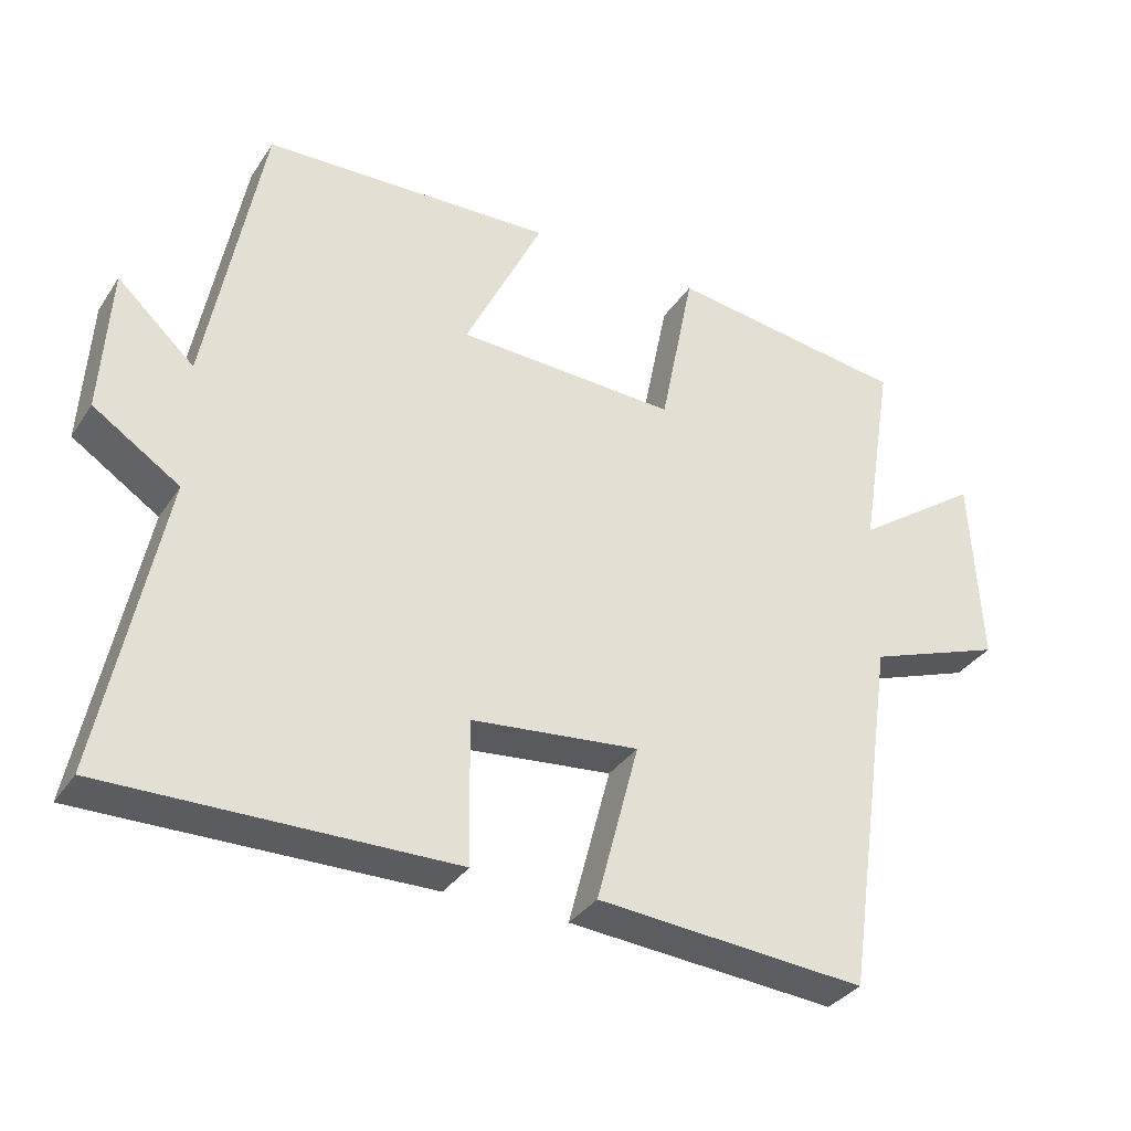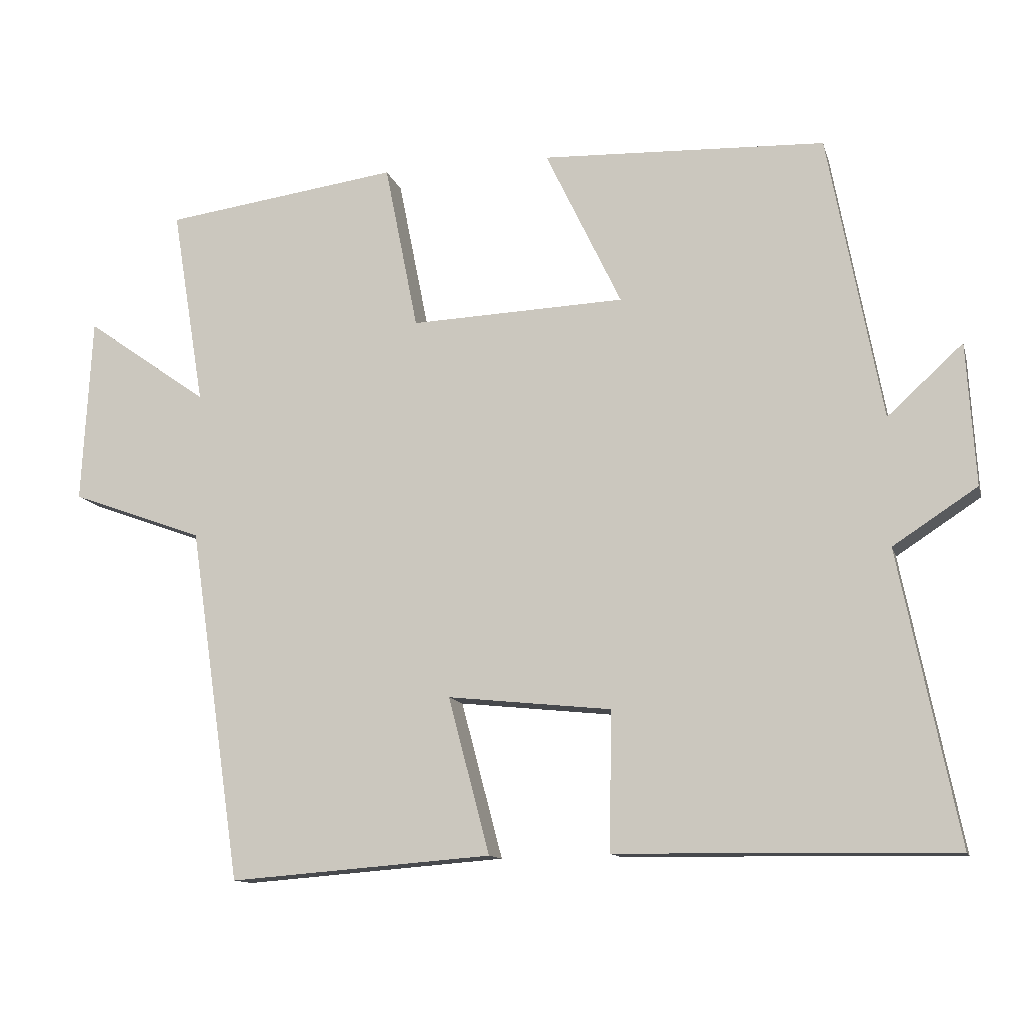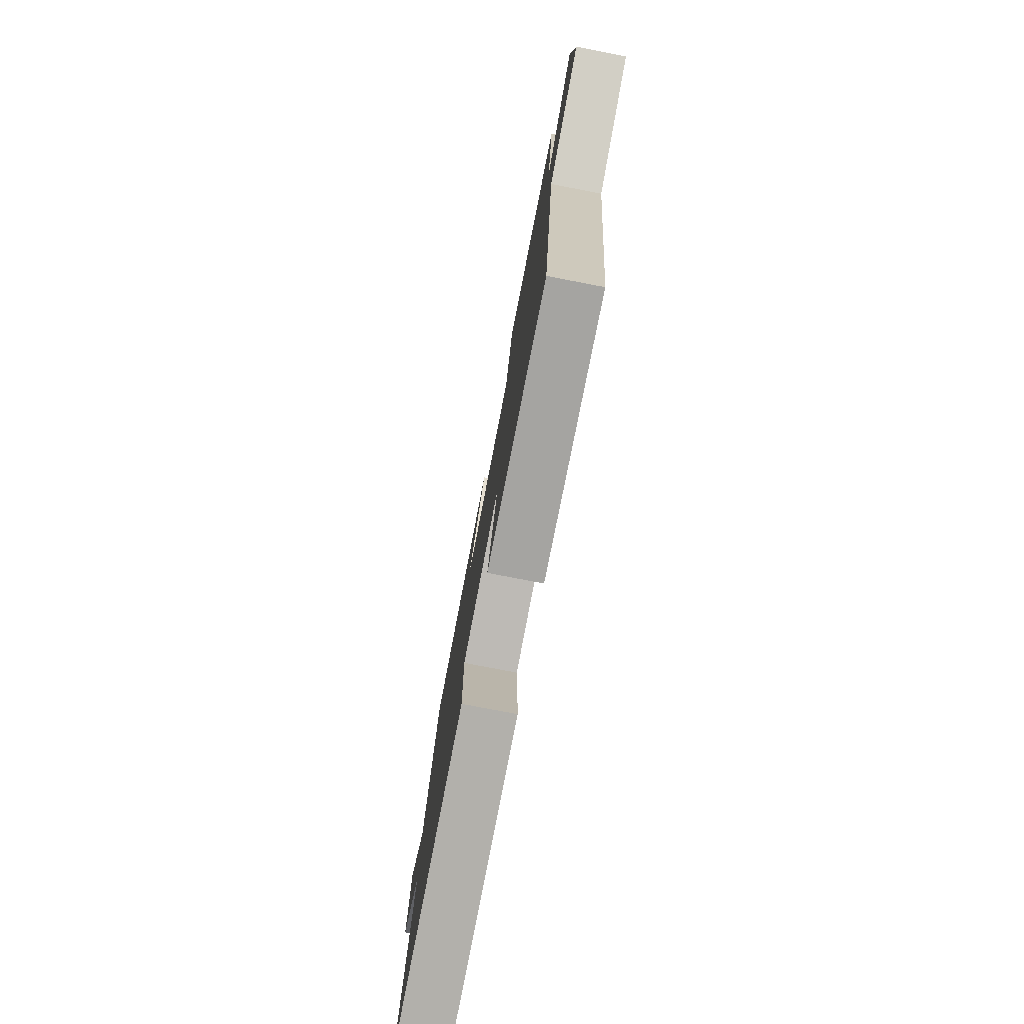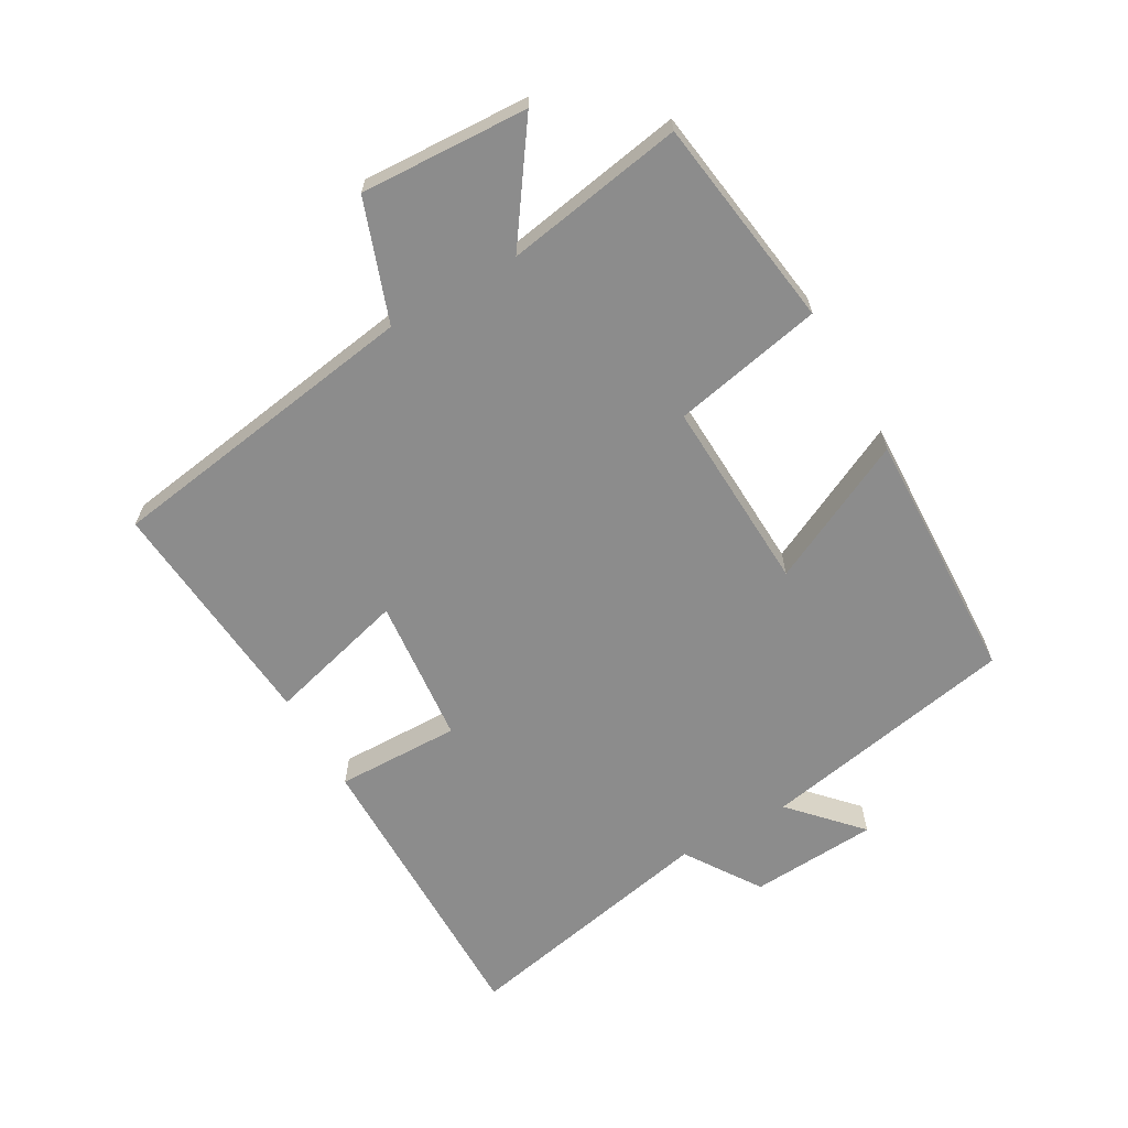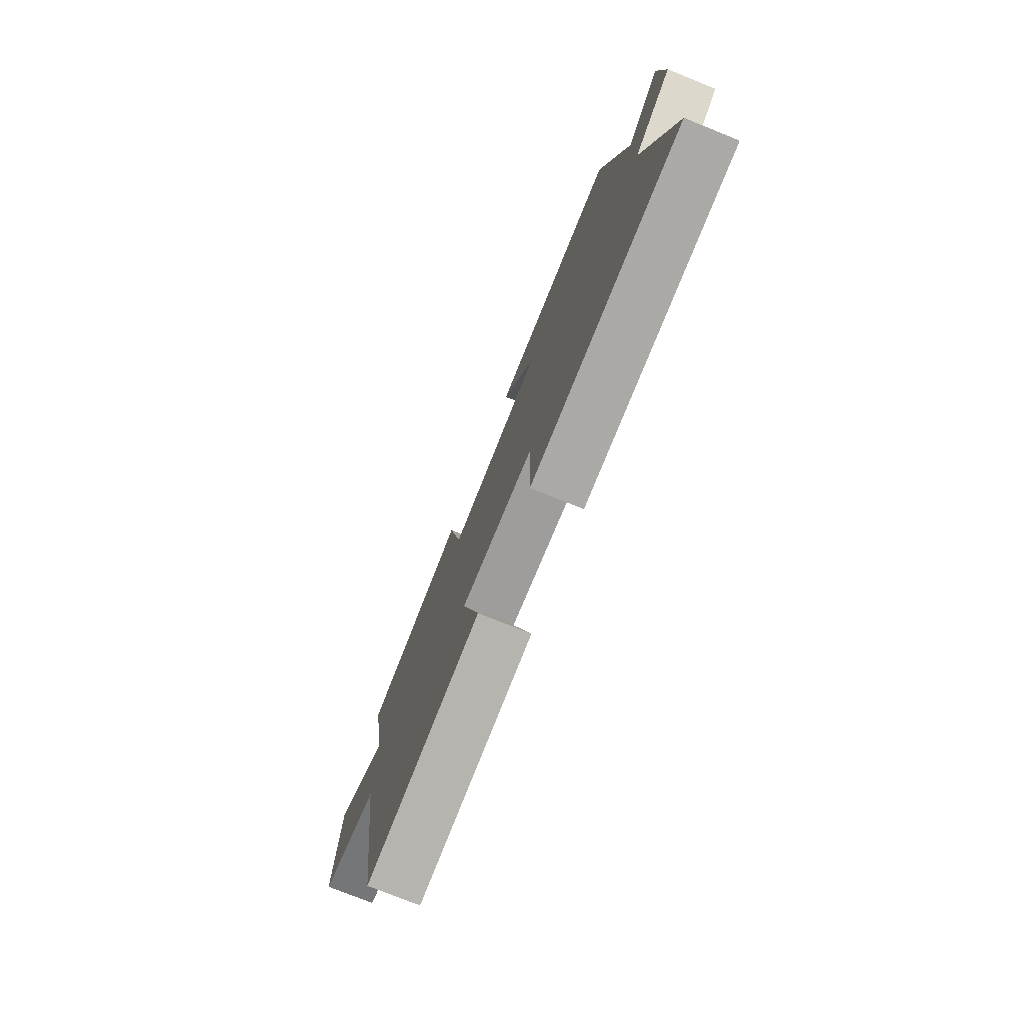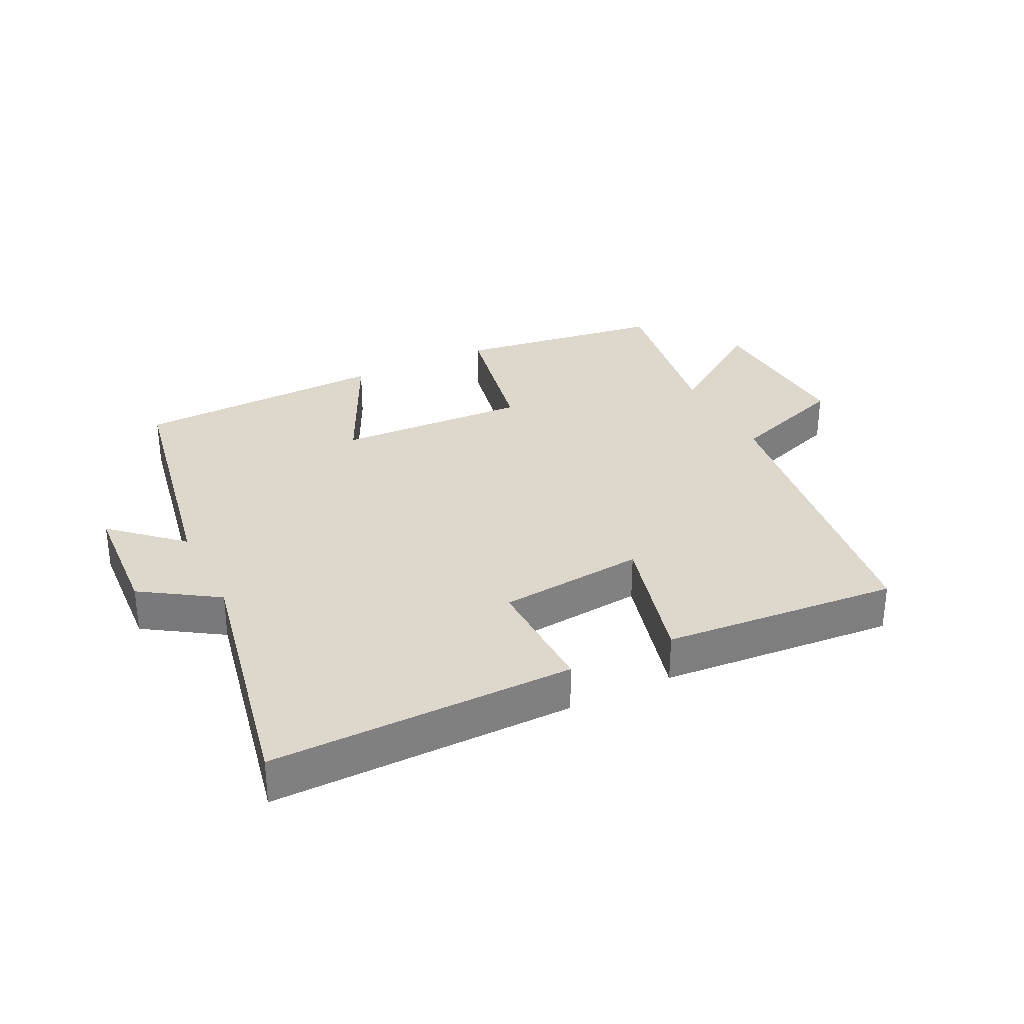
<metadata>
{"format":"obj","ext":"obj","renderer":"f3d","projection":"perspective","resolution":1024,"background":"white","views":[{"elev":-34.1,"azim":151.2,"up":"+Z"},{"elev":-12.2,"azim":14.2,"up":"+Z"},{"elev":-77.8,"azim":-100.9,"up":"+Z"},{"elev":-64.2,"azim":-60.0,"up":"+Y"},{"elev":-76.4,"azim":68.1,"up":"+Z"},{"elev":31.1,"azim":153.7,"up":"+Y"}]}
</metadata>
<code>
v 0.425 0.07 0.484
v 0.5 0.07 0.082
v 0.606 0.07 0.179
v 0.618 0.07 -0.021
v 0.5 0.07 -0.098
v 0.582 0.07 -0.506
v 0.11 0.07 -0.5
v 0.114 0.07 -0.305
v -0.116 0.07 -0.281
v -0.058 0.07 -0.5
v -0.427 0.07 -0.529
v -0.5 0.07 -0.032
v -0.687 0.07 0.036
v -0.673 0.07 0.298
v -0.5 0.07 0.176
v -0.546 0.07 0.455
v -0.216 0.07 0.5
v -0.169 0.07 0.265
v 0.133 0.07 0.277
v 0.026 0.07 0.5
v 0.425 0 0.484
v 0.5 0 0.082
v 0.606 0 0.179
v 0.618 0 -0.021
v 0.5 0 -0.098
v 0.582 0 -0.506
v 0.11 0 -0.5
v 0.114 0 -0.305
v -0.116 0 -0.281
v -0.058 0 -0.5
v -0.427 0 -0.529
v -0.5 0 -0.032
v -0.687 0 0.036
v -0.673 0 0.298
v -0.5 0 0.176
v -0.546 0 0.455
v -0.216 0 0.5
v -0.169 0 0.265
v 0.133 0 0.277
v 0.026 0 0.5
f 19 20 1 2
f 18 19 2
f 15 16 17 18
f 15 18 2
f 12 13 14 15
f 11 12 15
f 10 11 15
f 9 10 15
f 8 9 15 2
f 5 6 7 8
f 4 5 8
f 3 4 8
f 2 3 8
f 22 21 40 39
f 22 39 38
f 38 37 36 35
f 22 38 35
f 35 34 33 32
f 35 32 31
f 35 31 30
f 35 30 29
f 22 35 29 28
f 28 27 26 25
f 28 25 24
f 28 24 23
f 28 23 22
f 1 21 22 2
f 2 22 23 3
f 3 23 24 4
f 4 24 25 5
f 5 25 26 6
f 6 26 27 7
f 7 27 28 8
f 8 28 29 9
f 9 29 30 10
f 10 30 31 11
f 11 31 32 12
f 12 32 33 13
f 13 33 34 14
f 14 34 35 15
f 15 35 36 16
f 16 36 37 17
f 17 37 38 18
f 18 38 39 19
f 19 39 40 20
f 20 40 21 1

</code>
